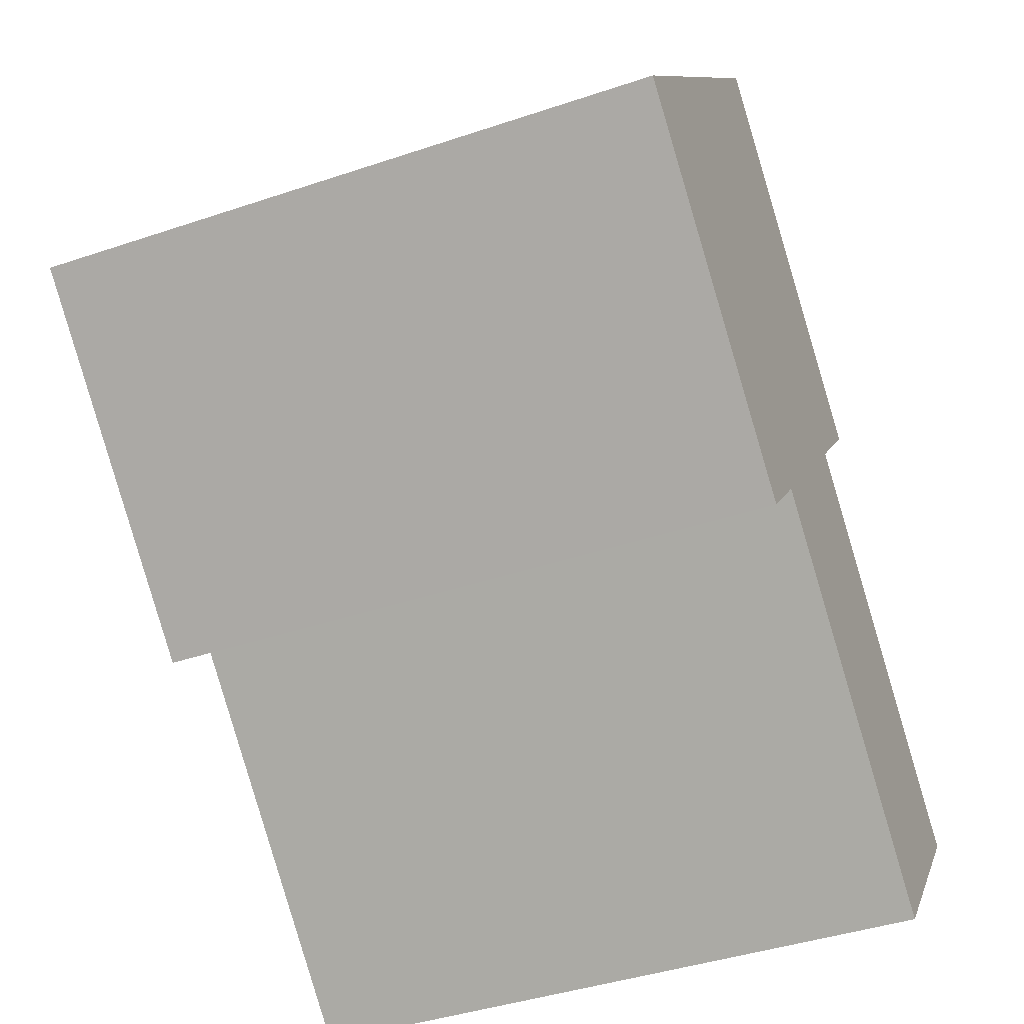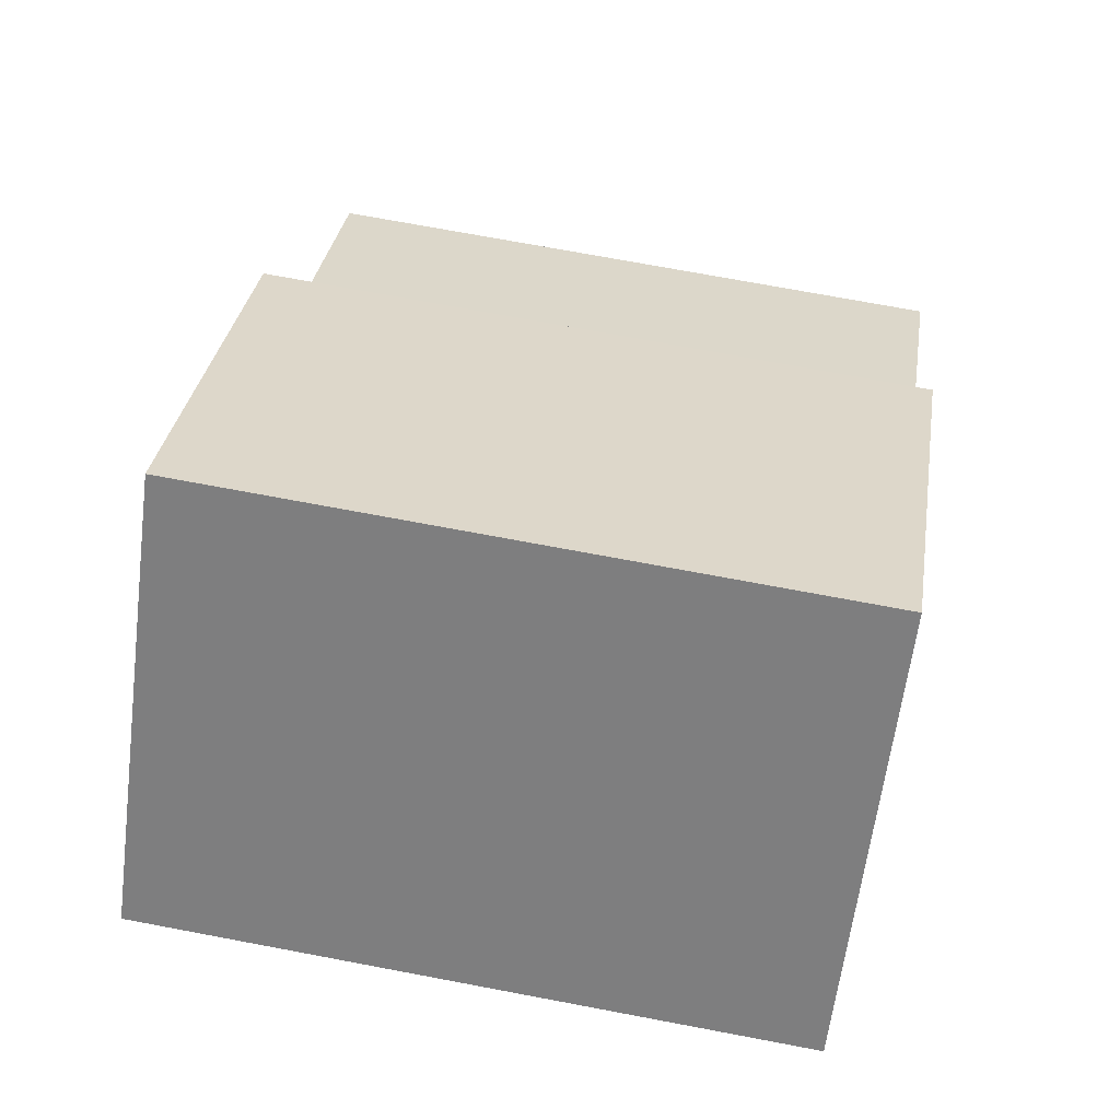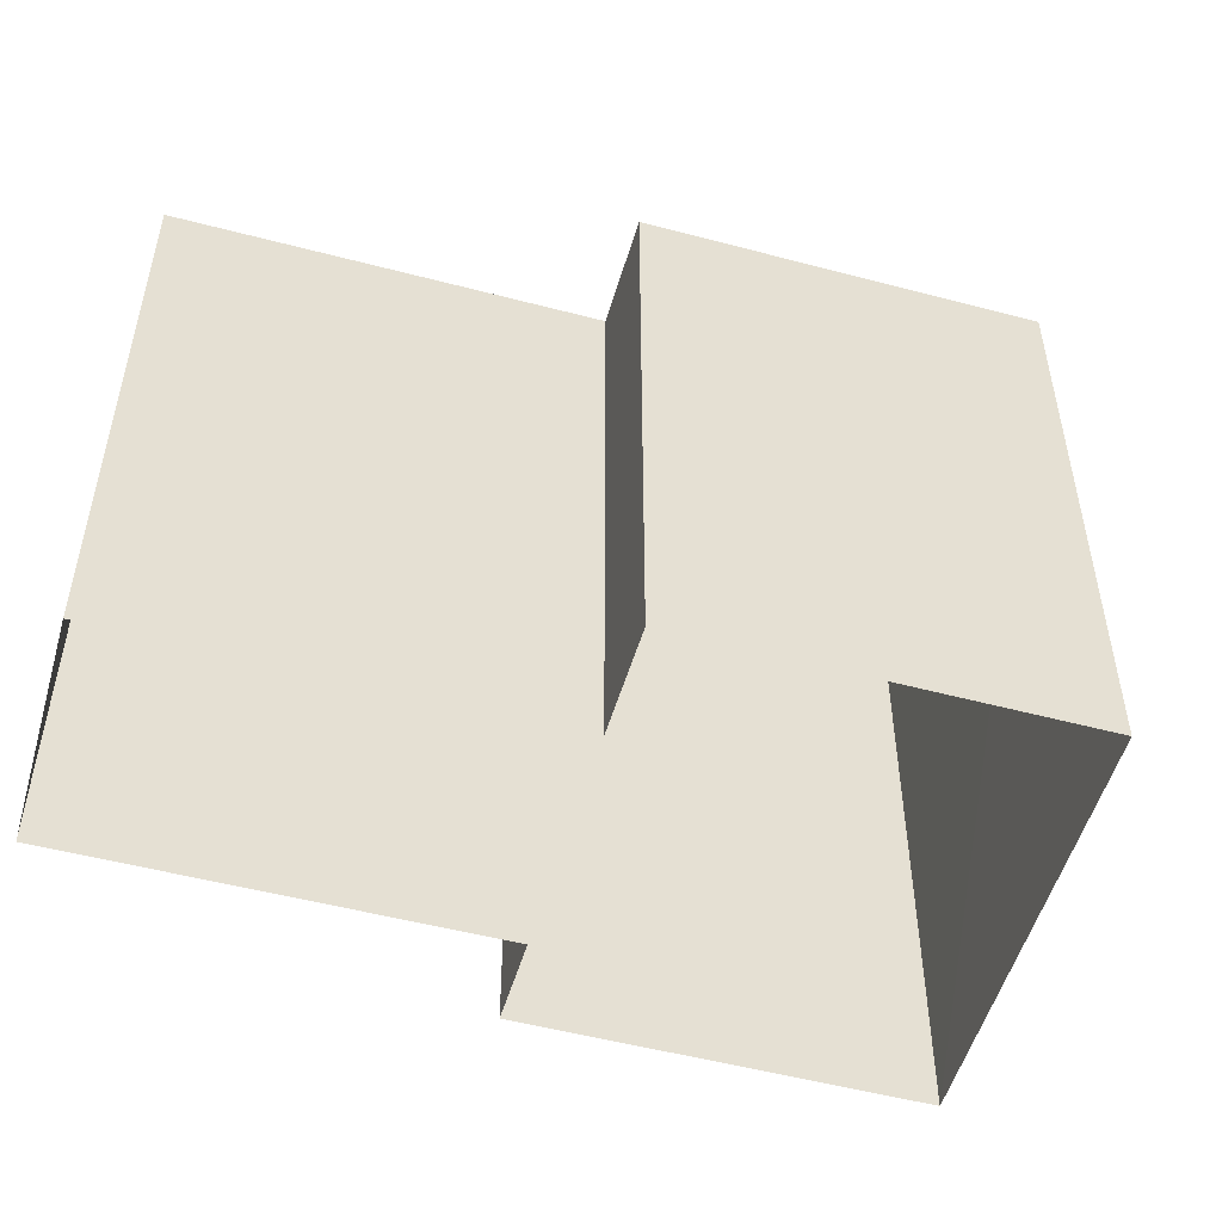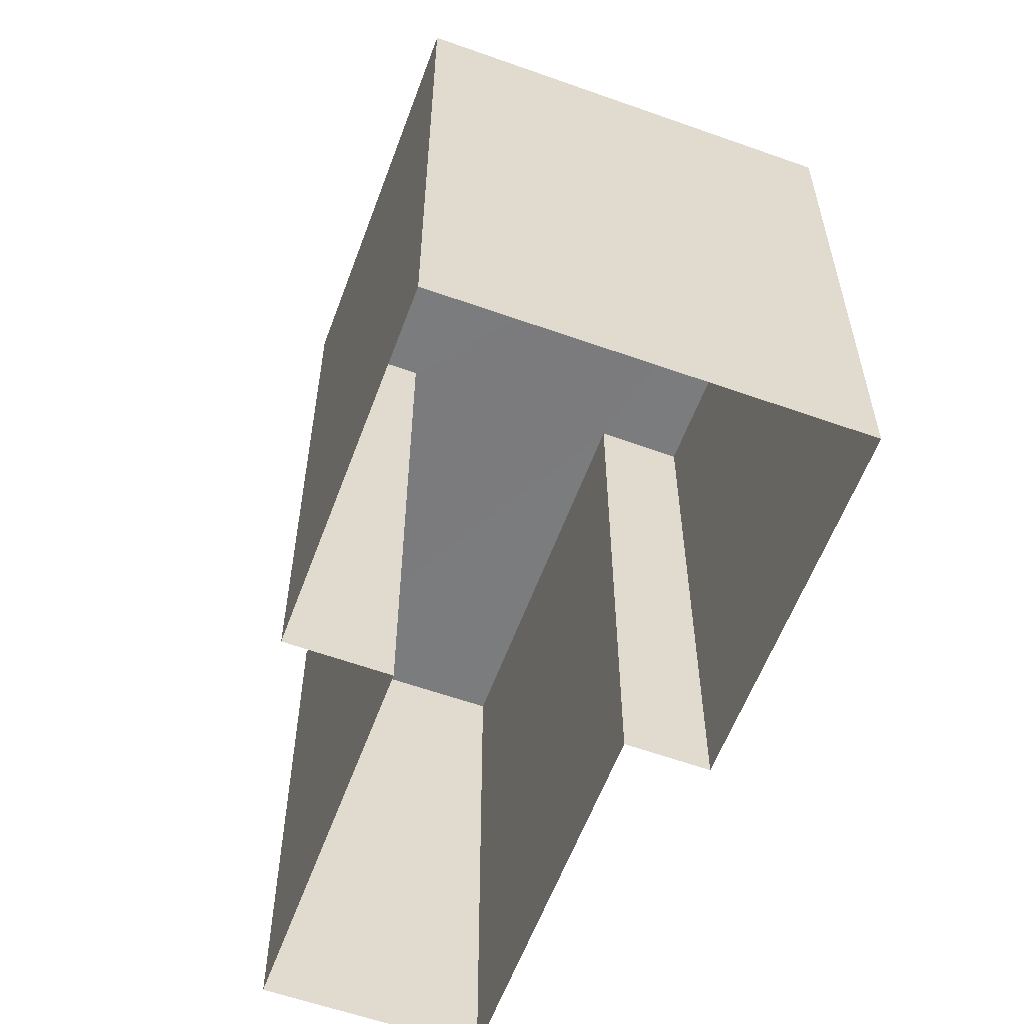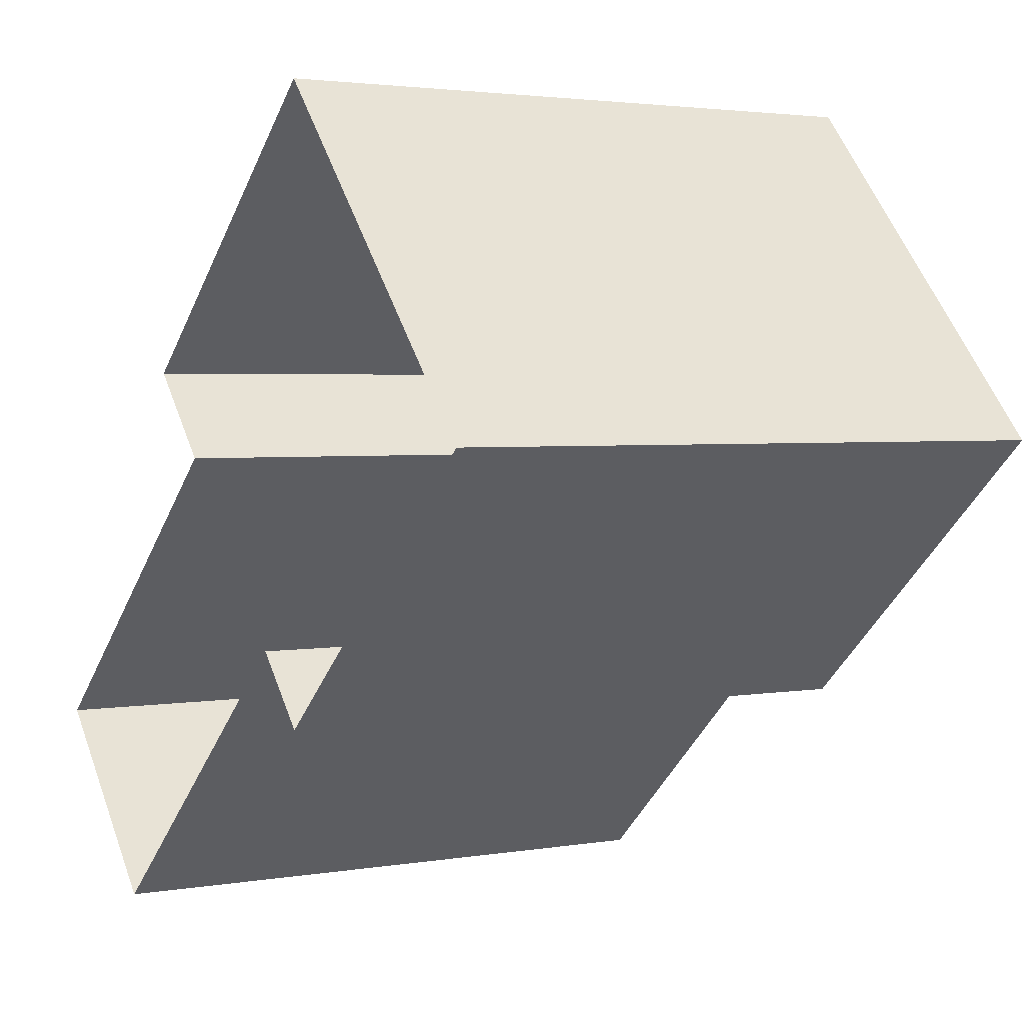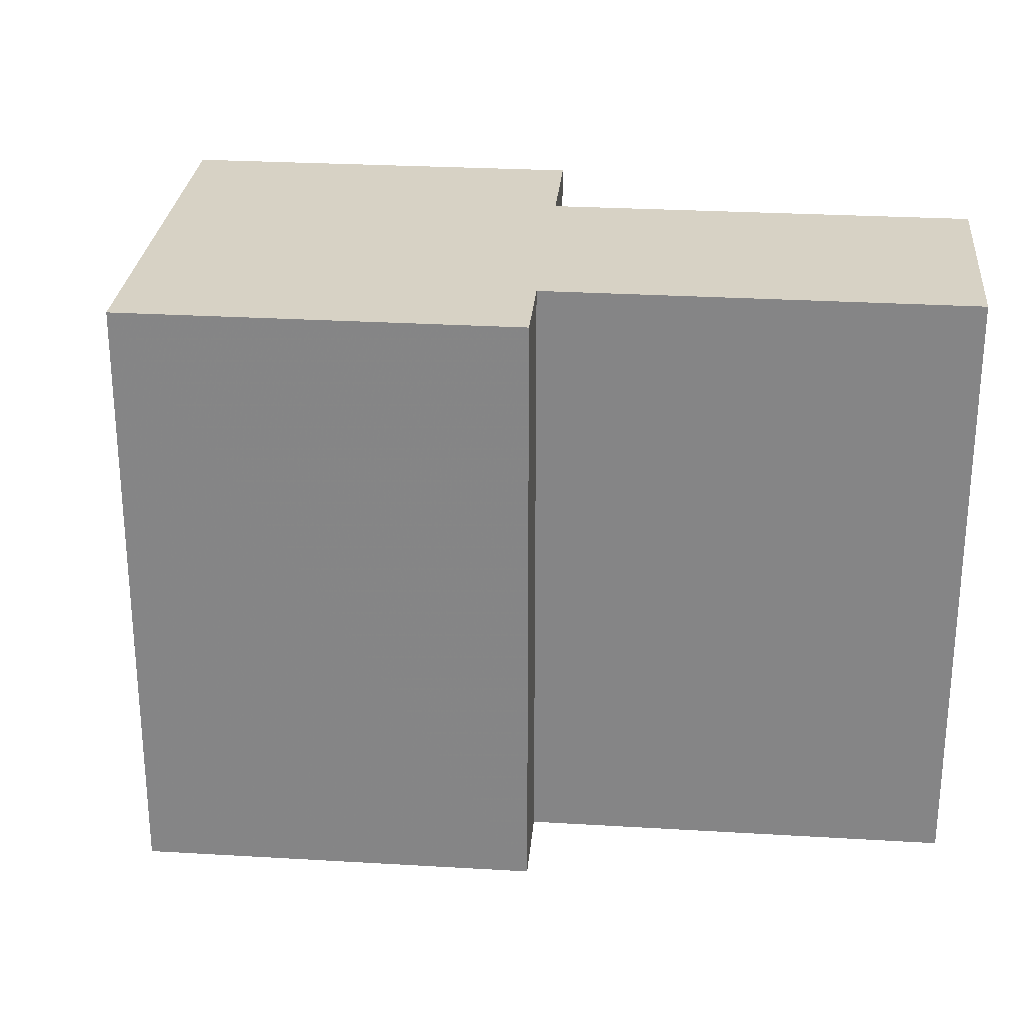
<metadata>
{"format":"obj","ext":"obj","renderer":"f3d","projection":"perspective","resolution":1024,"background":"white","views":[{"elev":-41.0,"azim":-67.6,"up":"+Y"},{"elev":71.4,"azim":-79.3,"up":"+Y"},{"elev":-52.4,"azim":122.4,"up":"+Z"},{"elev":-58.6,"azim":-151.9,"up":"+Z"},{"elev":2.7,"azim":-121.4,"up":"+Y"},{"elev":27.3,"azim":-36.5,"up":"+Z"}]}
</metadata>
<code>
v -1.183e+04 -3.813e+04 15.7
v -1.183e+04 -3.813e+04 15.7
v -1.183e+04 -3.813e+04 15.7
v -1.183e+04 -3.813e+04 15.7
v -1.183e+04 -3.813e+04 15.7
v -1.183e+04 -3.813e+04 15.7
v -1.183e+04 -3.813e+04 15.7
v -1.183e+04 -3.813e+04 15.7
v -1.183e+04 -3.813e+04 18.42
v -1.183e+04 -3.813e+04 18.42
v -1.183e+04 -3.813e+04 18.42
v -1.183e+04 -3.813e+04 18.42
v -1.183e+04 -3.813e+04 18.42
v -1.183e+04 -3.813e+04 18.42
v -1.183e+04 -3.813e+04 18.42
v -1.183e+04 -3.813e+04 18.42
f 1 2 3
f 3 4 1
f 4 5 6
f 7 5 4
f 8 7 3
f 3 7 4
f 9 10 11
f 12 11 13
f 14 15 16
f 10 14 11
f 13 14 16
f 13 11 14
f 14 1 4
f 14 10 1
f 10 2 1
f 10 9 2
f 11 3 2
f 9 11 2
f 12 8 3
f 11 12 3
f 13 7 8
f 12 13 8
f 16 5 7
f 13 16 7
f 16 6 5
f 16 15 6
f 15 4 6
f 15 14 4

</code>
